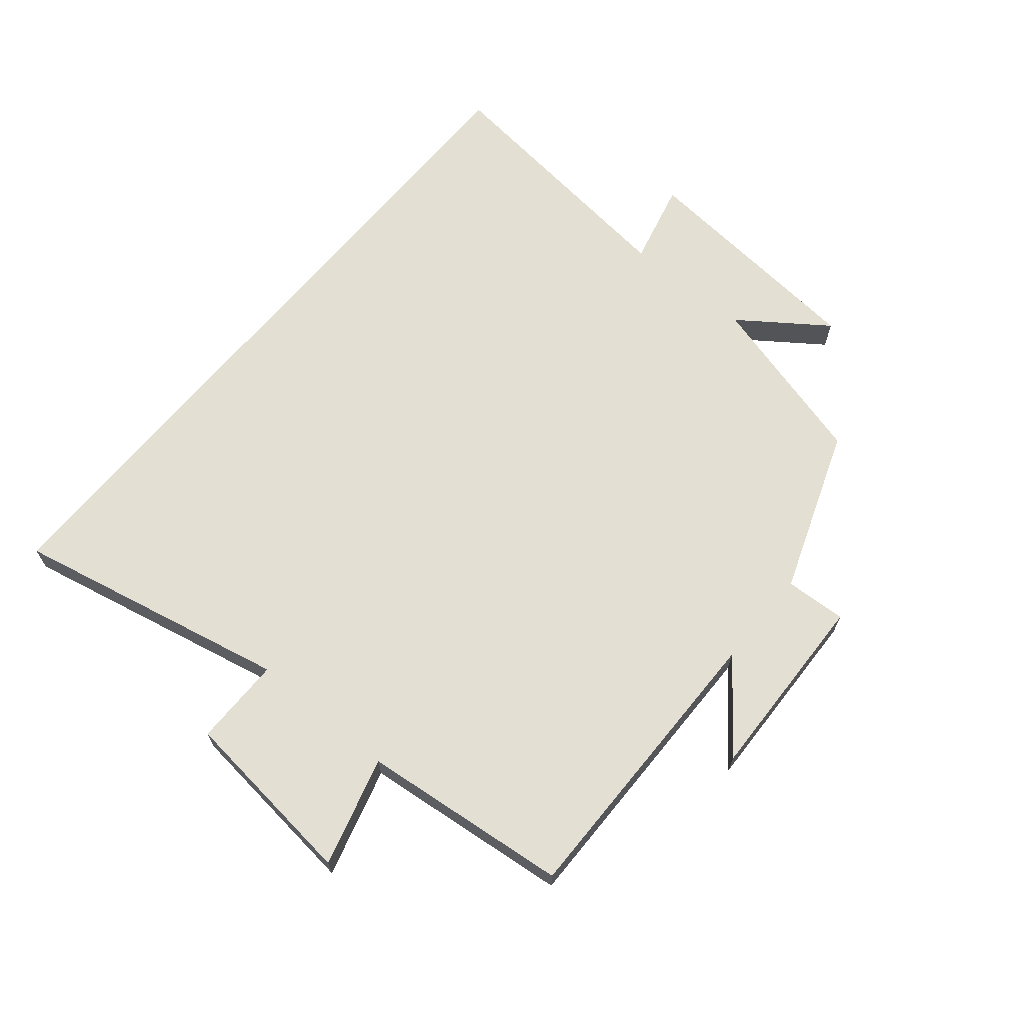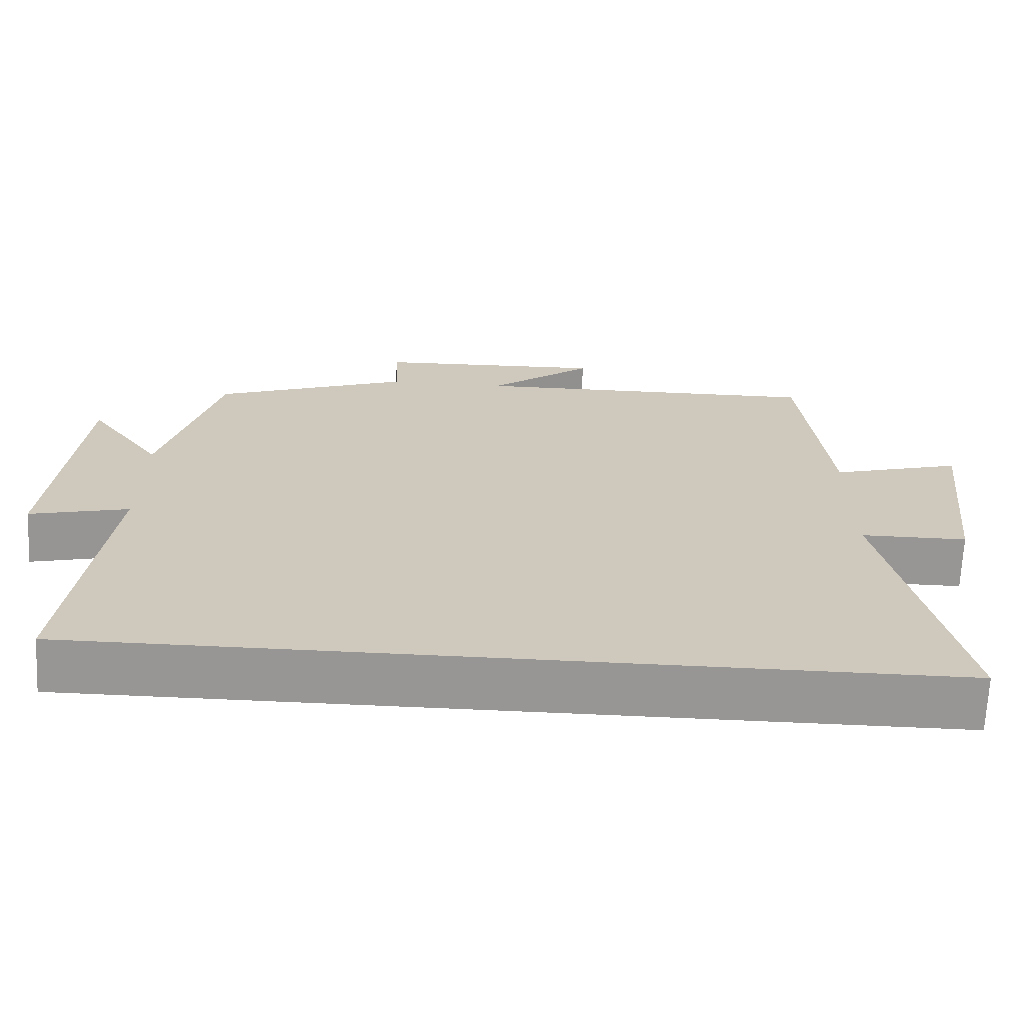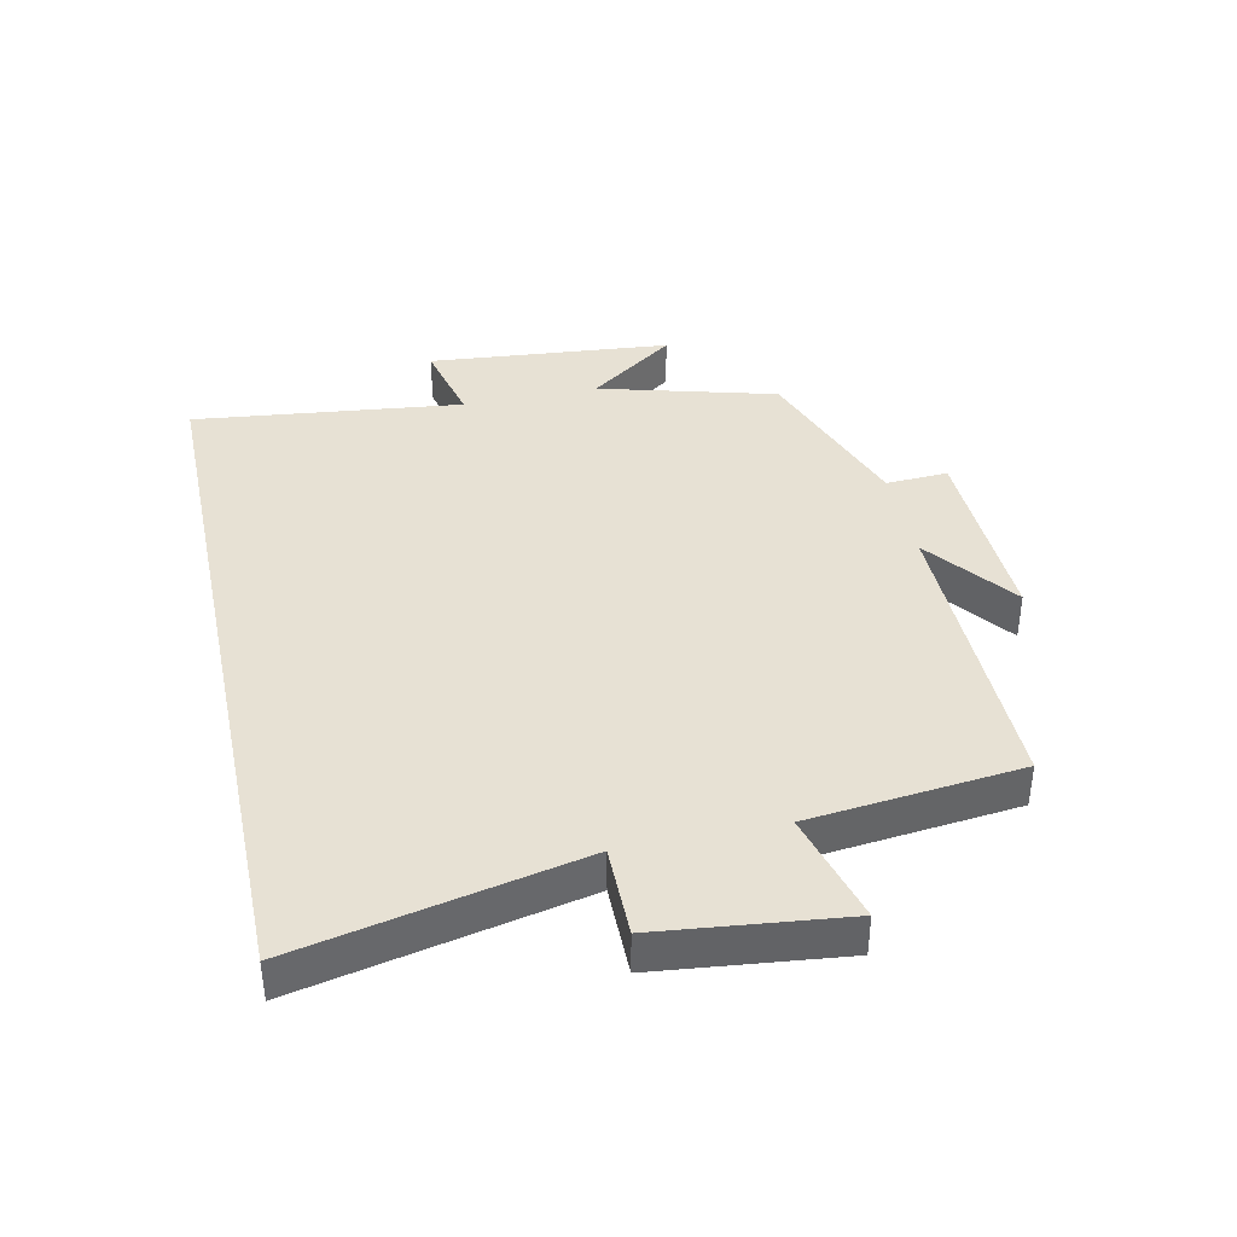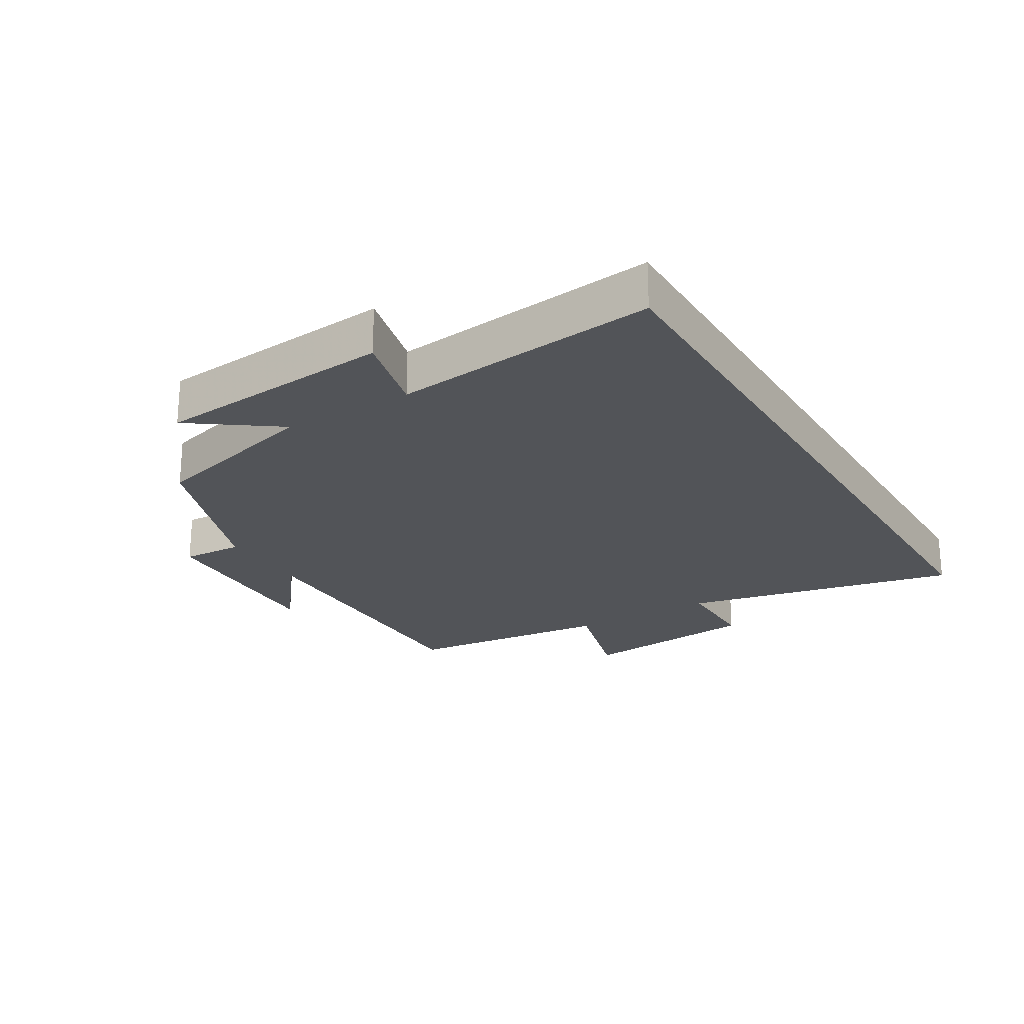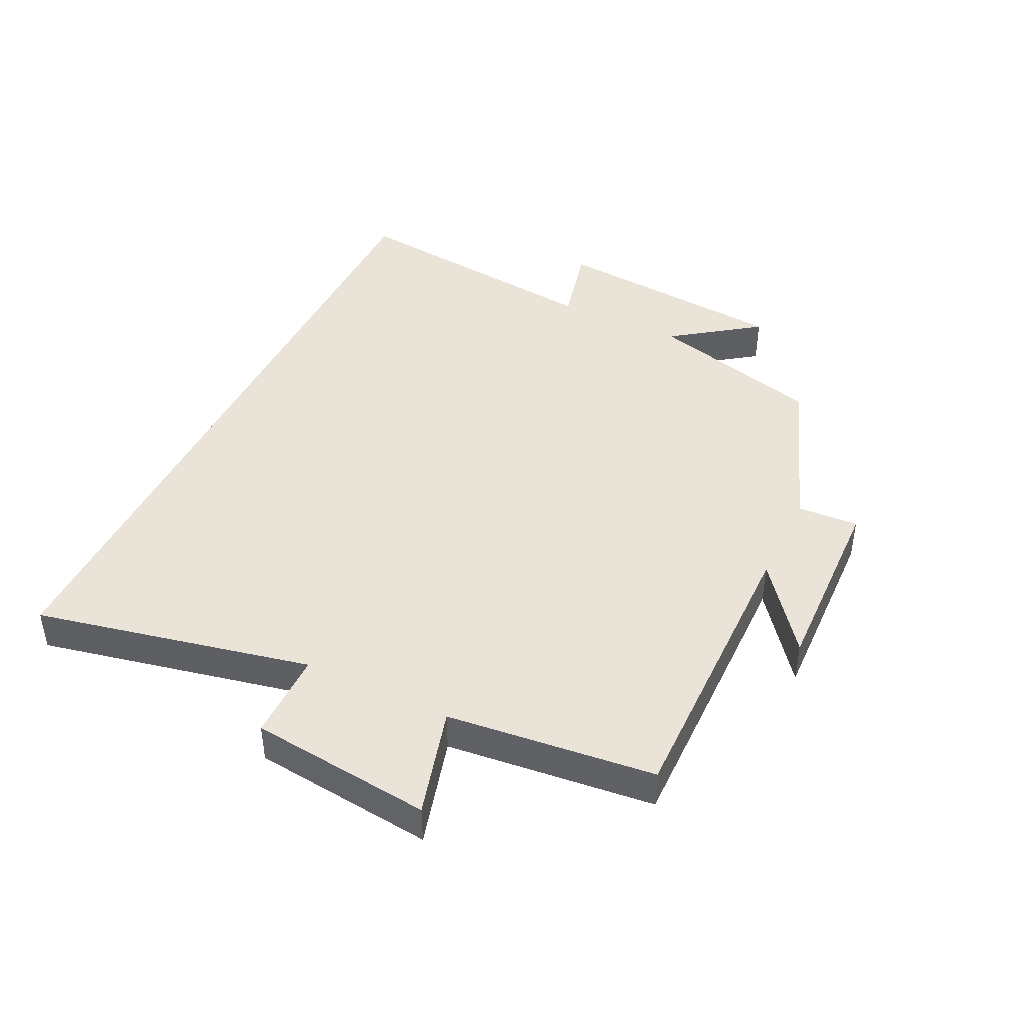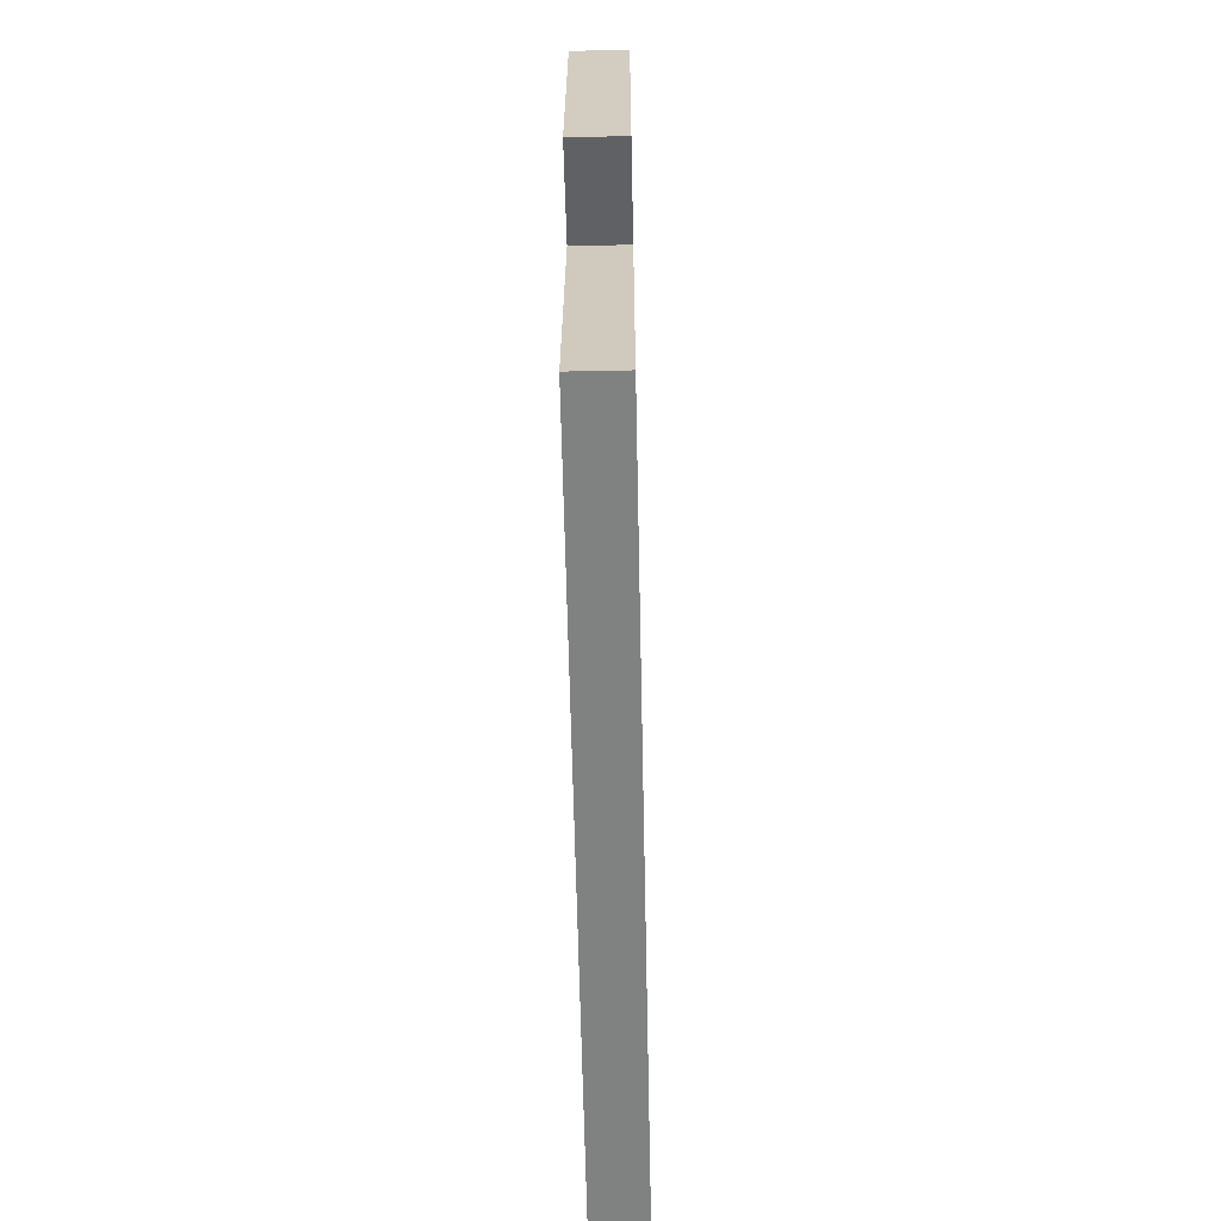
<metadata>
{"format":"obj","ext":"obj","renderer":"f3d","projection":"perspective","resolution":1024,"background":"white","views":[{"elev":66.8,"azim":-50.2,"up":"+Y"},{"elev":-68.0,"azim":177.4,"up":"+Z"},{"elev":39.5,"azim":-102.1,"up":"+Y"},{"elev":-23.1,"azim":121.0,"up":"+Y"},{"elev":43.4,"azim":-64.2,"up":"+Y"},{"elev":-60.3,"azim":91.2,"up":"+Z"}]}
</metadata>
<code>
v -0.465 0.07 0.505
v 0.004 0.07 0.5
v -0.135 0.07 0.607
v 0.169 0.07 0.597
v 0.164 0.07 0.5
v 0.425 0.07 0.405
v 0.5 0.07 0.129
v 0.598 0.07 0.265
v 0.632 0.07 -0.113
v 0.5 0.07 -0.081
v 0.548 0.07 -0.5
v -0.593 0.07 -0.5
v -0.5 0.07 -0.064
v -0.641 0.07 -0.064
v -0.673 0.07 0.224
v -0.5 0.07 0.176
v -0.465 0 0.505
v 0.004 0 0.5
v -0.135 0 0.607
v 0.169 0 0.597
v 0.164 0 0.5
v 0.425 0 0.405
v 0.5 0 0.129
v 0.598 0 0.265
v 0.632 0 -0.113
v 0.5 0 -0.081
v 0.548 0 -0.5
v -0.593 0 -0.5
v -0.5 0 -0.064
v -0.641 0 -0.064
v -0.673 0 0.224
v -0.5 0 0.176
f 13 14 15 16
f 13 16 1 2
f 12 13 2
f 11 12 2
f 10 11 2
f 7 8 9 10
f 7 10 2
f 6 7 2
f 5 6 2
f 2 3 4 5
f 32 31 30 29
f 18 17 32 29
f 18 29 28
f 18 28 27
f 18 27 26
f 26 25 24 23
f 18 26 23
f 18 23 22
f 18 22 21
f 21 20 19 18
f 1 17 18 2
f 2 18 19 3
f 3 19 20 4
f 4 20 21 5
f 5 21 22 6
f 6 22 23 7
f 7 23 24 8
f 8 24 25 9
f 9 25 26 10
f 10 26 27 11
f 11 27 28 12
f 12 28 29 13
f 13 29 30 14
f 14 30 31 15
f 15 31 32 16
f 16 32 17 1

</code>
